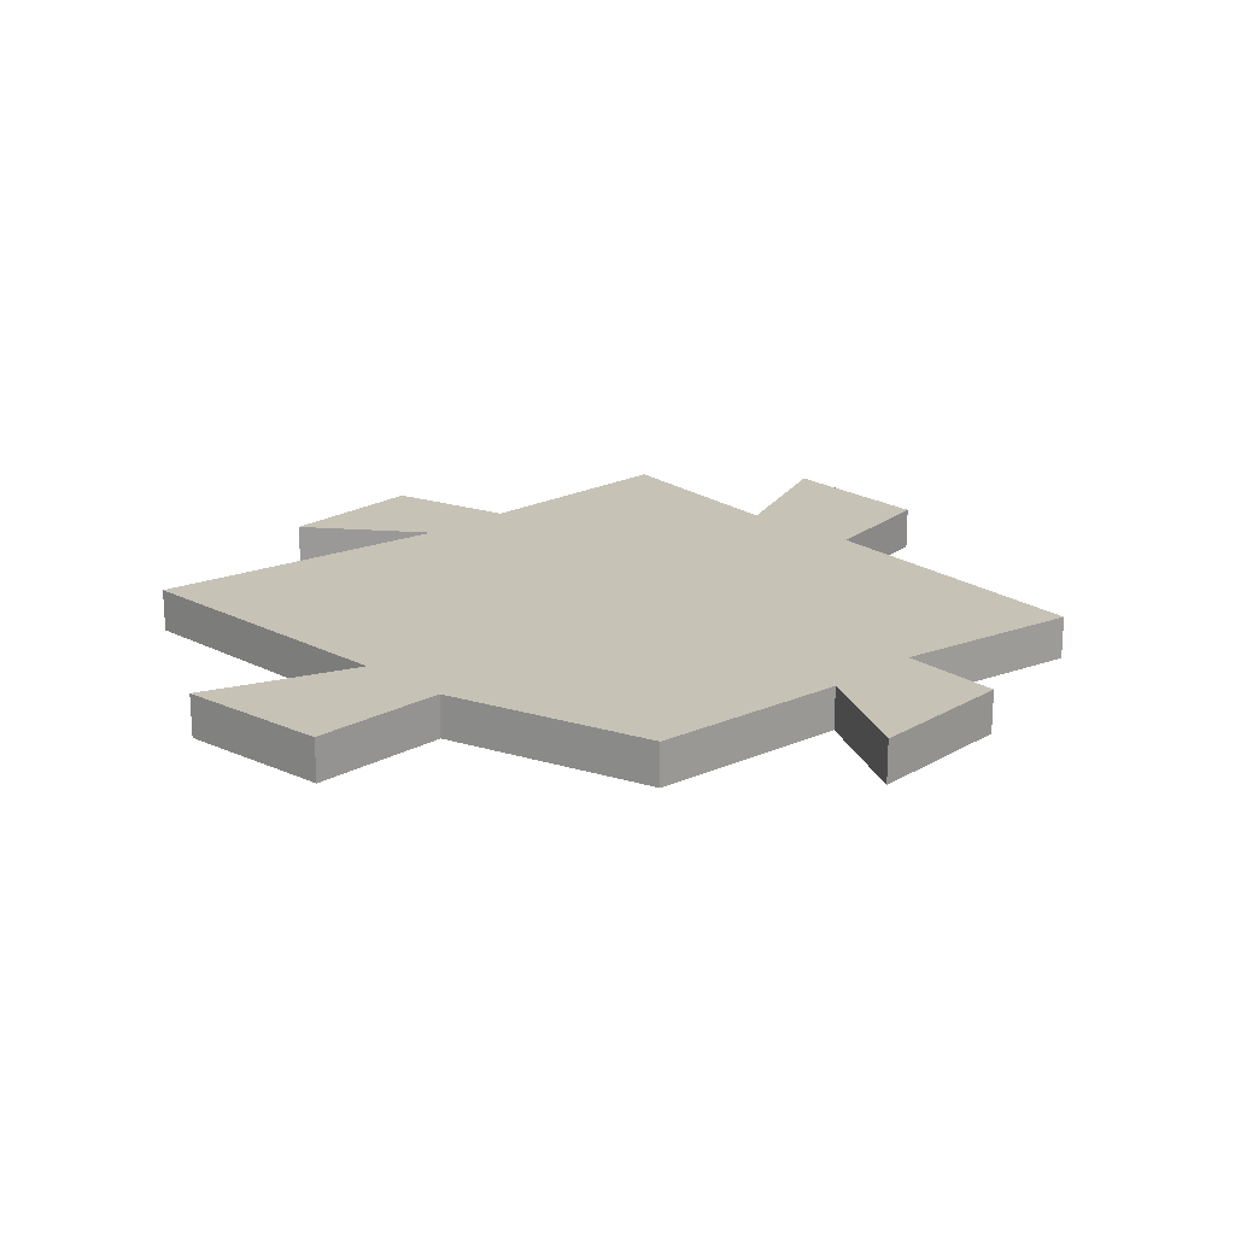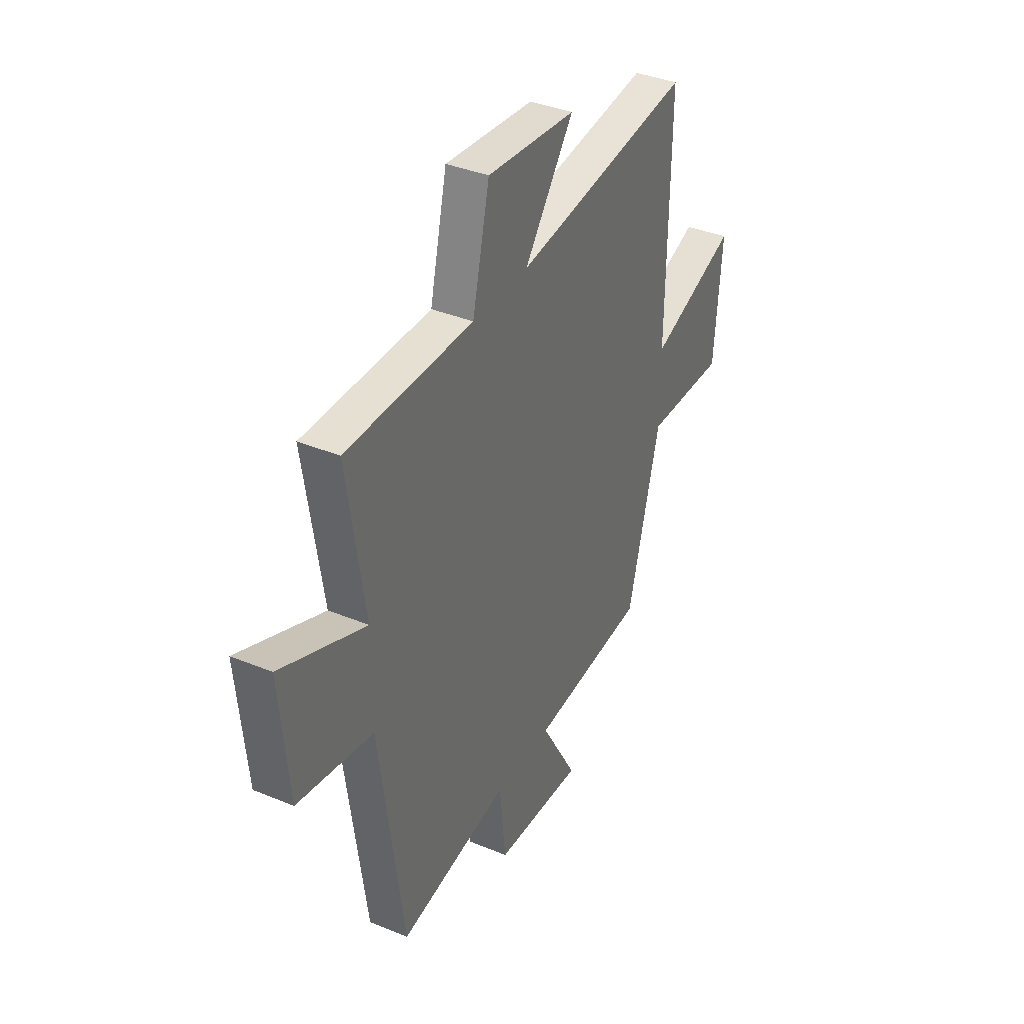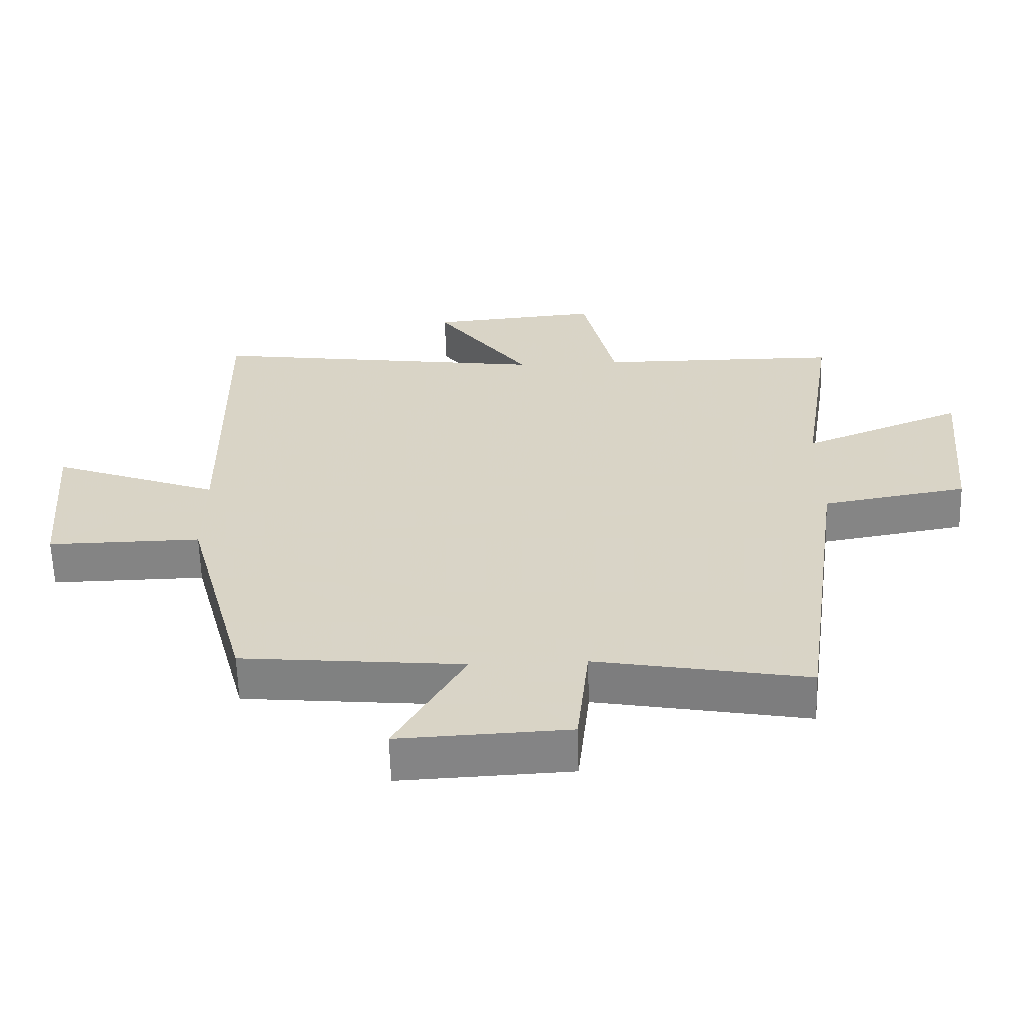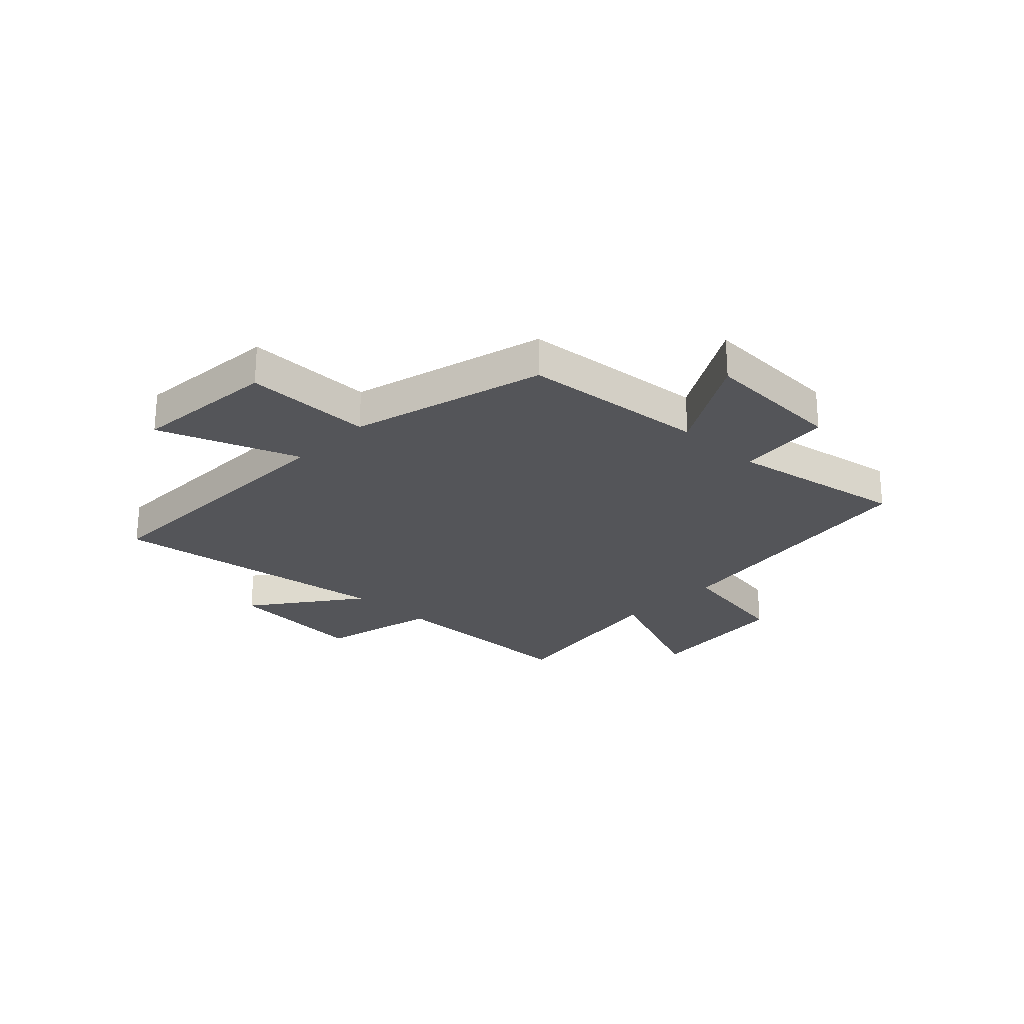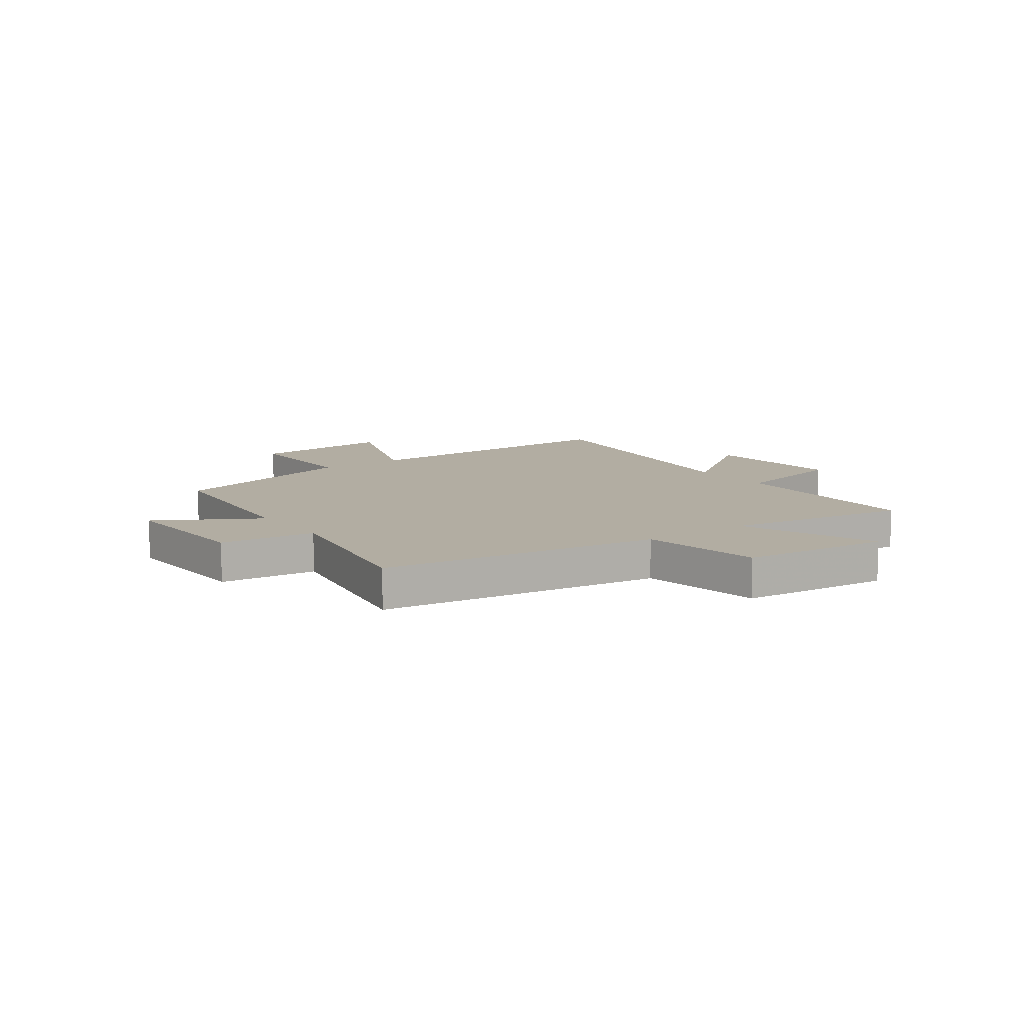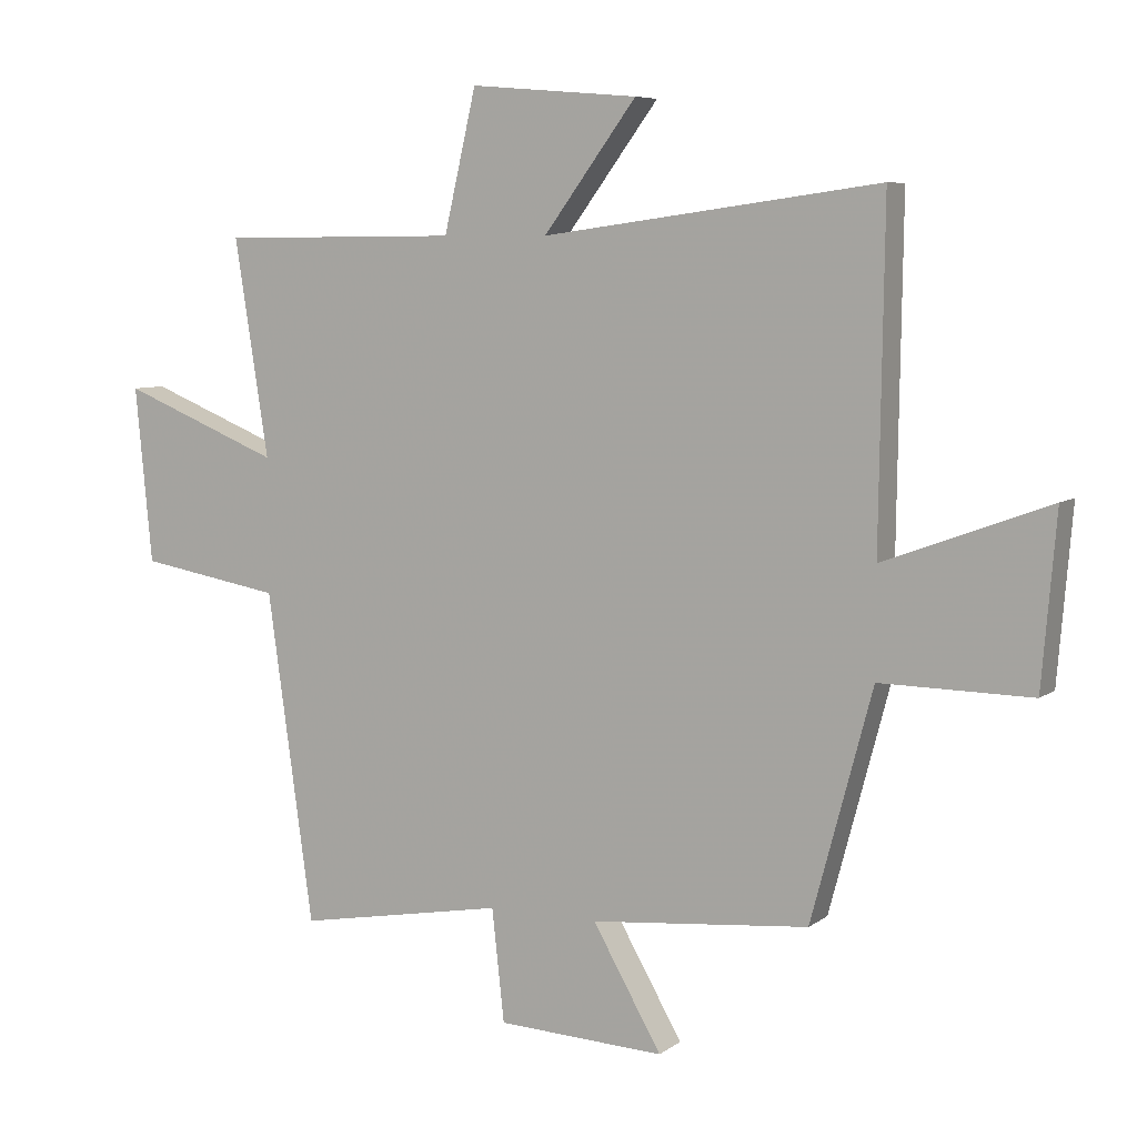
<metadata>
{"format":"obj","ext":"obj","renderer":"f3d","projection":"perspective","resolution":1024,"background":"white","views":[{"elev":19.2,"azim":134.9,"up":"+Y"},{"elev":37.3,"azim":-62.0,"up":"+Z"},{"elev":-61.2,"azim":-178.3,"up":"+Z"},{"elev":-24.8,"azim":136.2,"up":"+Y"},{"elev":10.6,"azim":-125.7,"up":"+Y"},{"elev":6.9,"azim":27.7,"up":"+Z"}]}
</metadata>
<code>
v -0.429 0.07 -0.558
v -0.5 0.07 -0.048
v -0.721 0.07 -0.01
v -0.747 0.07 0.262
v -0.5 0.07 0.162
v -0.552 0.07 0.497
v -0.181 0.07 0.5
v -0.131 0.07 0.716
v 0.129 0.07 0.694
v -0.015 0.07 0.5
v 0.507 0.07 0.571
v 0.5 0.07 0.054
v 0.756 0.07 0.149
v 0.734 0.07 -0.115
v 0.5 0.07 -0.112
v 0.405 0.07 -0.468
v 0.066 0.07 -0.5
v 0.173 0.07 -0.686
v -0.087 0.07 -0.674
v -0.106 0.07 -0.5
v -0.429 0 -0.558
v -0.5 0 -0.048
v -0.721 0 -0.01
v -0.747 0 0.262
v -0.5 0 0.162
v -0.552 0 0.497
v -0.181 0 0.5
v -0.131 0 0.716
v 0.129 0 0.694
v -0.015 0 0.5
v 0.507 0 0.571
v 0.5 0 0.054
v 0.756 0 0.149
v 0.734 0 -0.115
v 0.5 0 -0.112
v 0.405 0 -0.468
v 0.066 0 -0.5
v 0.173 0 -0.686
v -0.087 0 -0.674
v -0.106 0 -0.5
f 17 18 19 20
f 15 16 17 20
f 15 20 1 2
f 12 13 14 15
f 12 15 2 3
f 10 11 12 3
f 7 8 9 10
f 5 6 7 10
f 5 10 3
f 3 4 5
f 40 39 38 37
f 40 37 36 35
f 22 21 40 35
f 35 34 33 32
f 23 22 35 32
f 23 32 31 30
f 30 29 28 27
f 30 27 26 25
f 23 30 25
f 25 24 23
f 1 21 22 2
f 2 22 23 3
f 3 23 24 4
f 4 24 25 5
f 5 25 26 6
f 6 26 27 7
f 7 27 28 8
f 8 28 29 9
f 9 29 30 10
f 10 30 31 11
f 11 31 32 12
f 12 32 33 13
f 13 33 34 14
f 14 34 35 15
f 15 35 36 16
f 16 36 37 17
f 17 37 38 18
f 18 38 39 19
f 19 39 40 20
f 20 40 21 1

</code>
